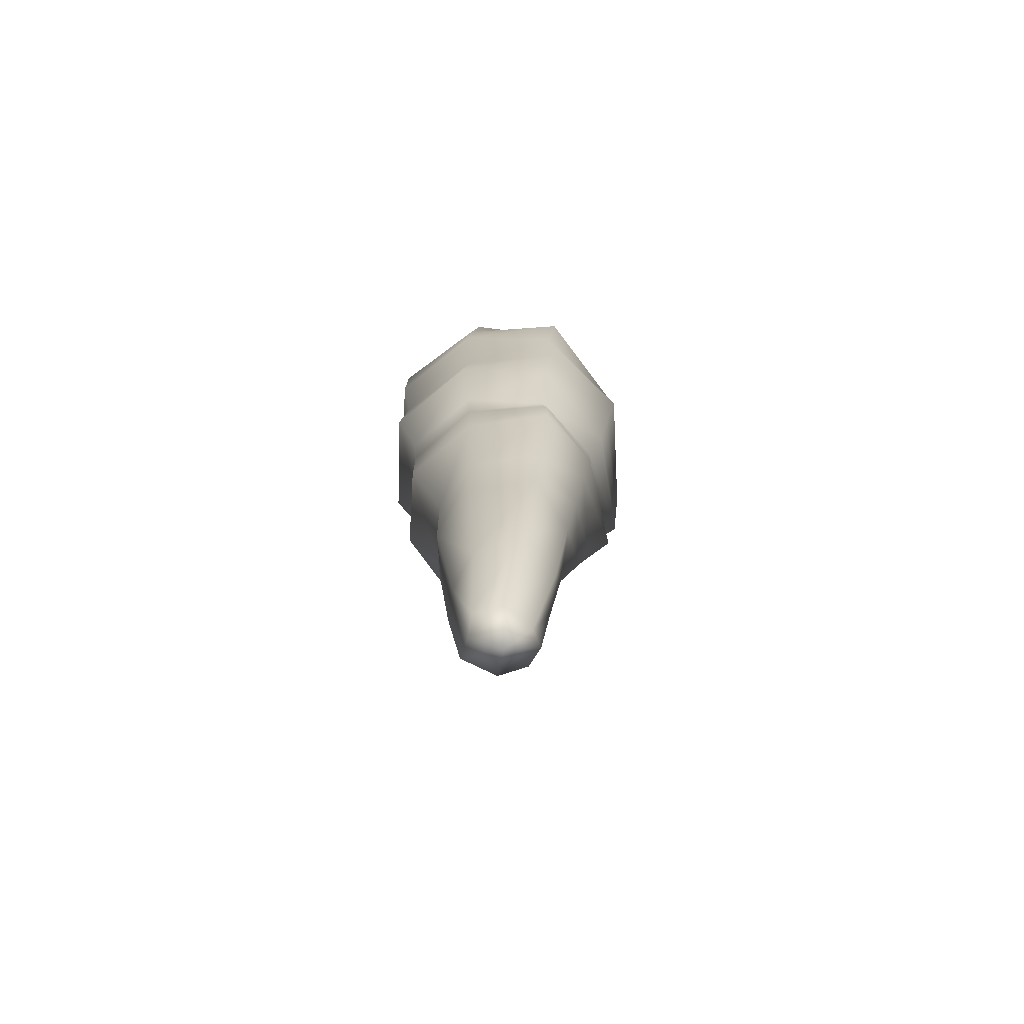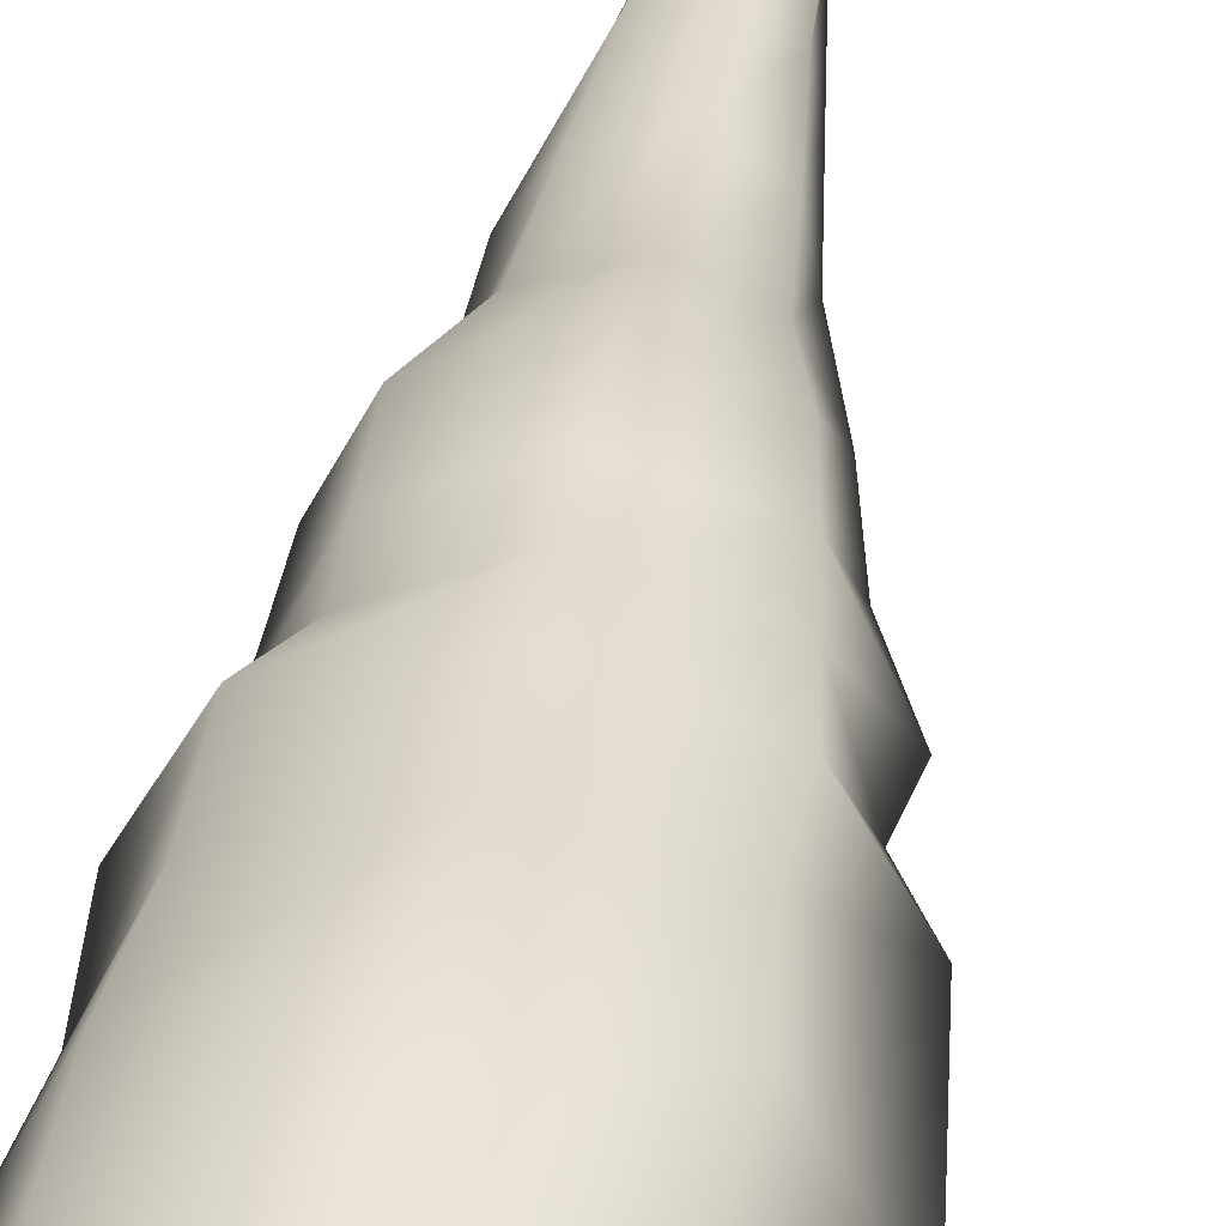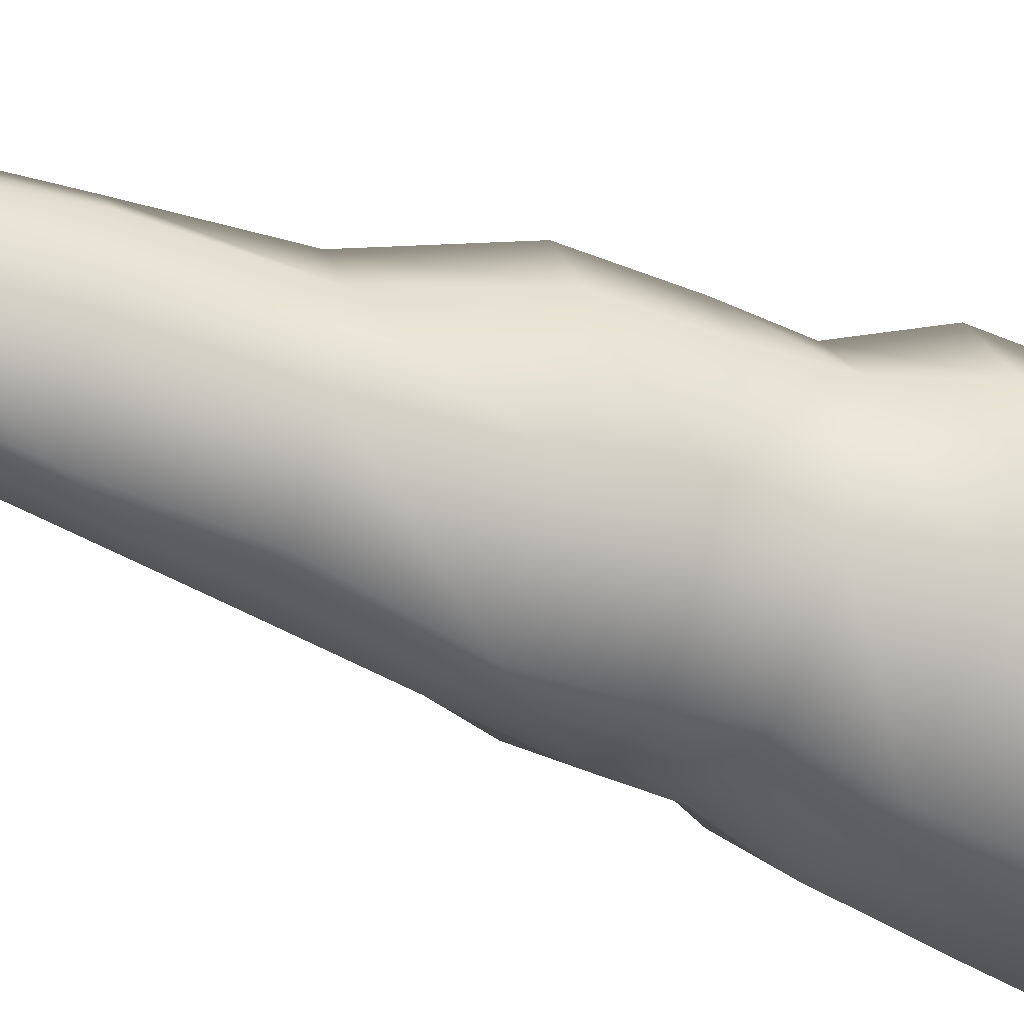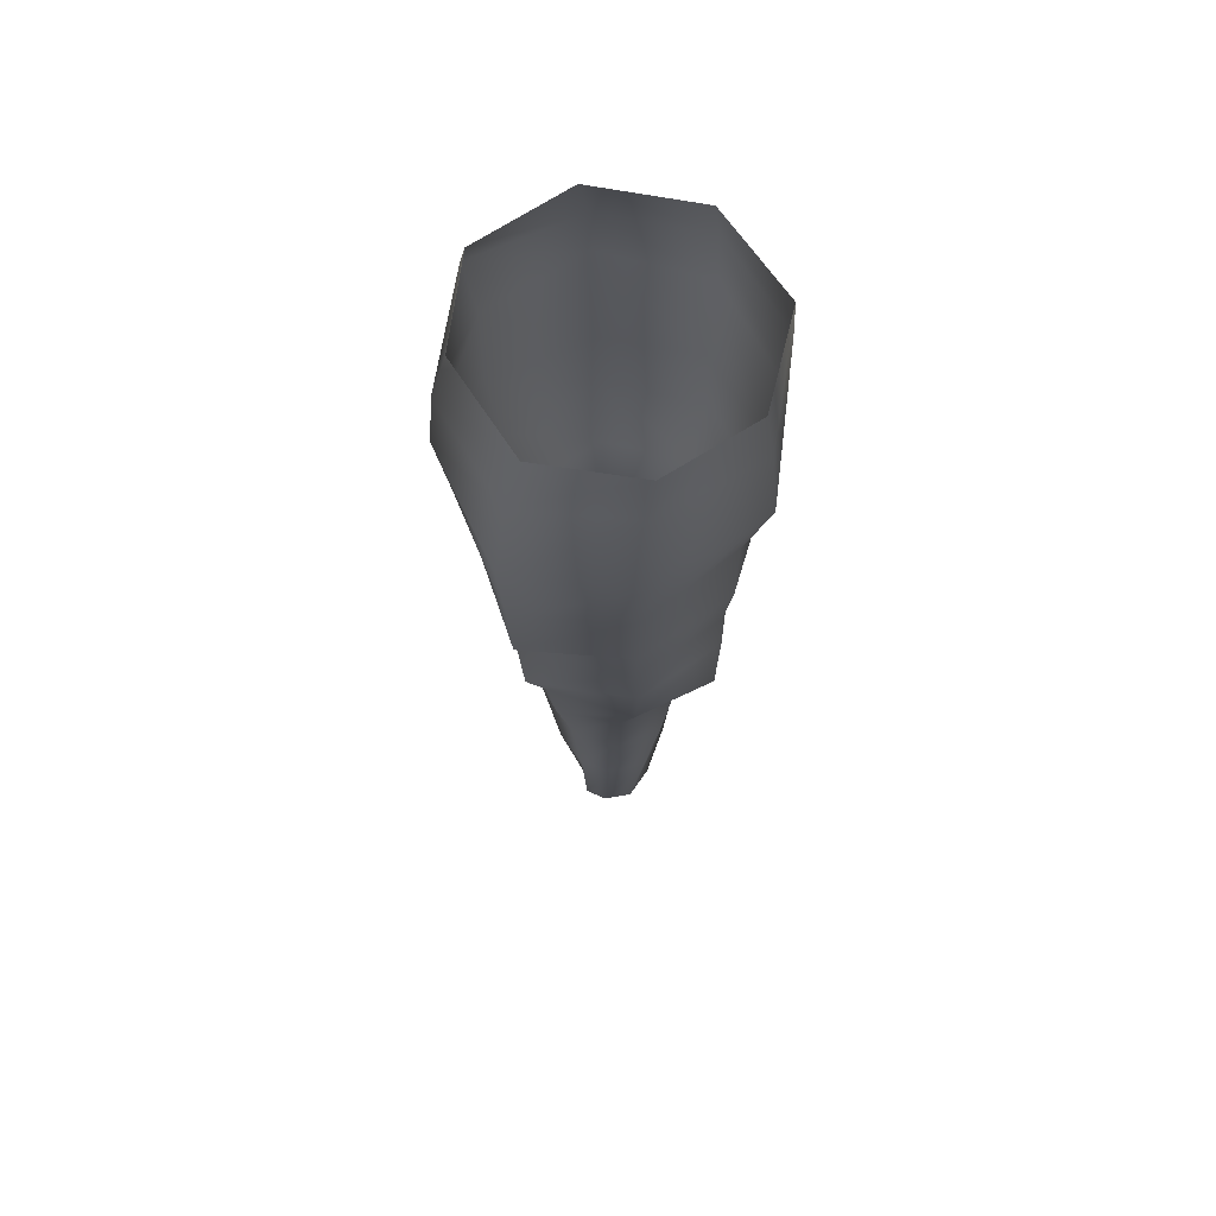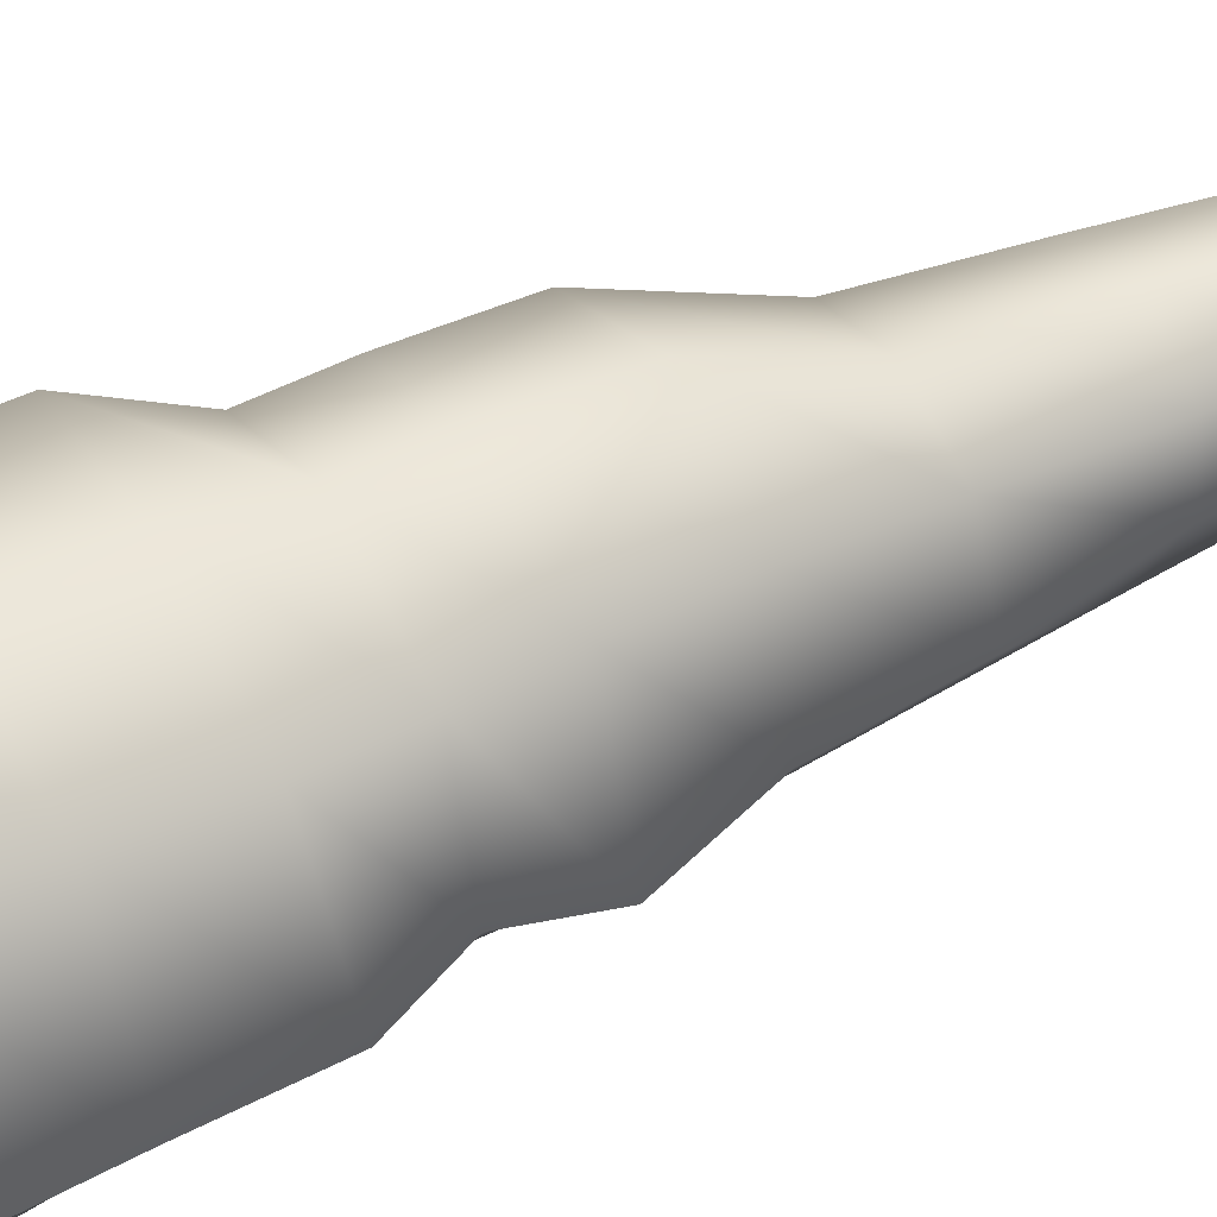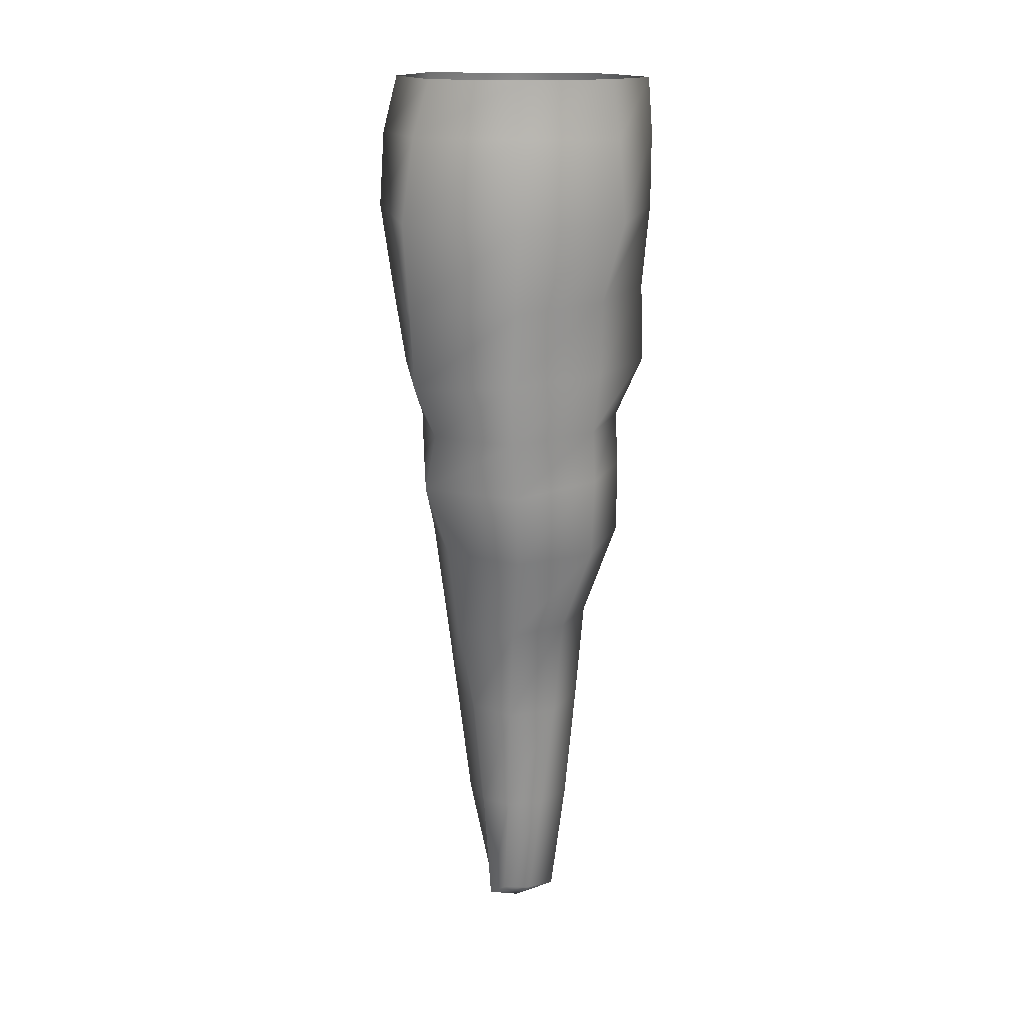
<metadata>
{"format":"obj","ext":"obj","renderer":"f3d","projection":"perspective","resolution":1024,"background":"white","views":[{"elev":-75.0,"azim":150.7,"up":"+Y"},{"elev":39.4,"azim":-171.2,"up":"+Z"},{"elev":-47.2,"azim":66.0,"up":"+Z"},{"elev":64.7,"azim":-57.3,"up":"+Y"},{"elev":47.8,"azim":-116.5,"up":"+Z"},{"elev":15.7,"azim":-45.9,"up":"+Y"}]}
</metadata>
<code>
g default
v 0.155 -0.00151 -0.1406
v 0.009776 0.002299 -0.199
v -0.1204 0.002029 -0.1363
v -0.1866 0.001908 0.007435
v -0.1277 0.002168 0.1433
v 0.1505 6e-06 0.1532
v 0.005456 0.001691 0.2029
v 0.2138 0 0.009226
v 0.05824 -1.401 0.01294
v 0.06814 -1.387 -0.01336
v 0.05192 -1.394 0.04656
v -0.004592 -1.383 0.04734
v -0.03405 -1.382 0.01546
v -0.03101 -1.407 -0.02198
v -0.01034 -1.402 -0.03696
v 0.03459 -1.377 -0.04036
v 0.01285 -1.419 -0.000437
v 0.08694 -1.237 0.01374
v 0.06743 -1.216 0.06296
v -0.000348 -1.214 0.07055
v -0.04163 -1.218 0.03134
v -0.05244 -1.218 -0.01743
v -0.03172 -1.214 -0.07056
v 0.0385 -1.217 -0.09849
v 0.0858 -1.223 -0.04246
v 0.1223 -1.03 0.01161
v 0.07971 -1.031 0.07507
v 0.003362 -1.039 0.09491
v -0.05877 -1.043 0.05244
v -0.07305 -1.038 -0.0192
v -0.04542 -1.023 -0.09004
v 0.03466 -1.024 -0.1318
v 0.1124 -1.028 -0.07106
v 0.1786 -0.739 0.01614
v 0.1288 -0.7392 0.1185
v -0.000304 -0.7455 0.1775
v -0.1027 -0.7534 0.1126
v -0.1354 -0.7528 -0.01402
v -0.07064 -0.7389 -0.1155
v 0.03274 -0.7338 -0.1779
v 0.1357 -0.7361 -0.09959
v 0.2251 -0.4524 0.01344
v 0.1544 -0.4494 0.1472
v 0.001254 -0.4489 0.1914
v -0.1406 -0.4579 0.1338
v -0.2099 -0.4693 -0.008244
v -0.1065 -0.456 -0.1395
v 0.03822 -0.4539 -0.1937
v 0.173 -0.4523 -0.1248
v 0.2331 -0.1748 0.01002
v 0.1643 -0.201 0.1495
v 0.01464 -0.2125 0.2253
v -0.1503 -0.2155 0.1591
v -0.2331 -0.211 -0.005353
v -0.1327 -0.1998 -0.1666
v 0.03709 -0.1771 -0.2108
v 0.1728 -0.1496 -0.1332
v 0.1386 -0.6296 -0.09928
v 0.02897 -0.6194 -0.1698
v -0.08563 -0.6115 -0.1219
v -0.1816 -0.6368 -0.01601
v -0.1189 -0.6403 0.1247
v 0.004128 -0.6237 0.18
v 0.1234 -0.623 0.1246
v 0.1791 -0.6282 0.01552
v 0.1575 -0.312 -0.1174
v 0.0333 -0.3226 -0.2072
v -0.1164 -0.3349 -0.1565
v -0.2208 -0.3481 -0.005022
v -0.1357 -0.345 0.1392
v 0.007289 -0.336 0.1889
v 0.1528 -0.3282 0.1443
v 0.2129 -0.3165 0.01286
v 0.232 -0.07684 0.007315
v 0.1638 -0.08424 0.1505
v 0.01242 -0.08677 0.2143
v -0.1344 -0.08278 0.14
v -0.2098 -0.08341 -0.00423
v -0.1338 -0.08366 -0.1541
v 0.03016 -0.07155 -0.2253
v 0.1682 -0.06645 -0.133
v 0.1126 -0.8769 -0.07756
v 0.03065 -0.8725 -0.1359
v -0.0595 -0.8774 -0.1014
v -0.11 -0.8922 -0.01831
v -0.07169 -0.8927 0.07157
v 0.004249 -0.8834 0.1131
v 0.08905 -0.88 0.0838
v 0.1253 -0.8776 0.008939
v 0.1857 -0.5452 0.01535
v 0.12 -0.5407 0.1217
v 0.001496 -0.543 0.1776
v -0.1294 -0.551 0.127
v -0.1666 -0.5523 -0.0091
v -0.09088 -0.5413 -0.1187
v 0.03234 -0.5411 -0.1549
v 0.1435 -0.5453 -0.1013
g Stalac_1
f 10 25 18 9
f 18 19 11 9
f 19 20 12 11
f 20 21 13 12
f 21 22 14 13
f 22 23 15 14
f 23 24 16 15
f 24 25 10 16
f 15 16 17 14
f 12 13 14 17
f 17 9 11 12
f 16 10 9 17
f 26 27 19 18
f 27 28 20 19
f 28 29 21 20
f 29 30 22 21
f 30 31 23 22
f 31 32 24 23
f 32 33 25 24
f 25 33 26 18
f 88 89 34 35
f 87 88 35 36
f 86 87 36 37
f 85 86 37 38
f 84 85 38 39
f 83 84 39 40
f 40 41 82 83
f 41 34 89 82
f 64 65 90 91
f 63 64 91 92
f 62 63 92 93
f 61 62 93 94
f 60 61 94 95
f 59 60 95 96
f 96 97 58 59
f 97 90 65 58
f 72 73 50 51
f 71 72 51 52
f 70 71 52 53
f 69 70 53 54
f 68 69 54 55
f 67 68 55 56
f 56 57 66 67
f 57 50 73 66
f 51 50 74 75
f 52 51 75 76
f 53 52 76 77
f 54 53 77 78
f 55 54 78 79
f 56 55 79 80
f 80 81 57 56
f 81 74 50 57
f 59 58 41 40
f 40 39 60 59
f 39 38 61 60
f 38 37 62 61
f 37 36 63 62
f 36 35 64 63
f 35 34 65 64
f 58 65 34 41
f 67 66 49 48
f 48 47 68 67
f 47 46 69 68
f 46 45 70 69
f 45 44 71 70
f 44 43 72 71
f 43 42 73 72
f 66 73 42 49
f 75 74 8 6
f 76 75 6 7
f 77 76 7 5
f 78 77 5 4
f 79 78 4 3
f 80 79 3 2
f 2 1 81 80
f 1 8 74 81
f 83 82 33 32
f 32 31 84 83
f 31 30 85 84
f 30 29 86 85
f 29 28 87 86
f 28 27 88 87
f 27 26 89 88
f 82 89 26 33
f 91 90 42 43
f 92 91 43 44
f 93 92 44 45
f 94 93 45 46
f 95 94 46 47
f 96 95 47 48
f 48 49 97 96
f 49 42 90 97

</code>
